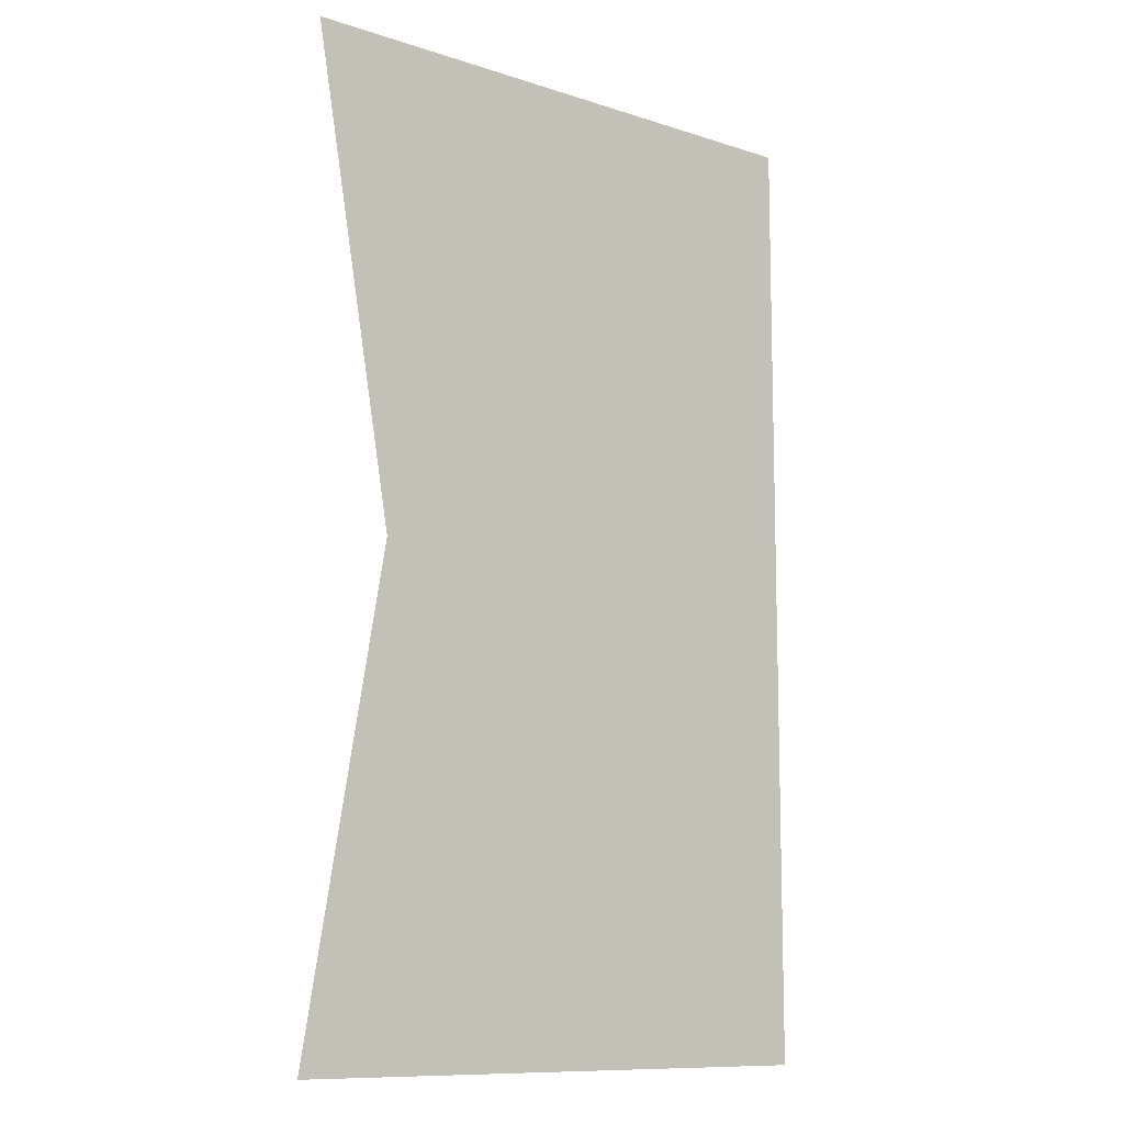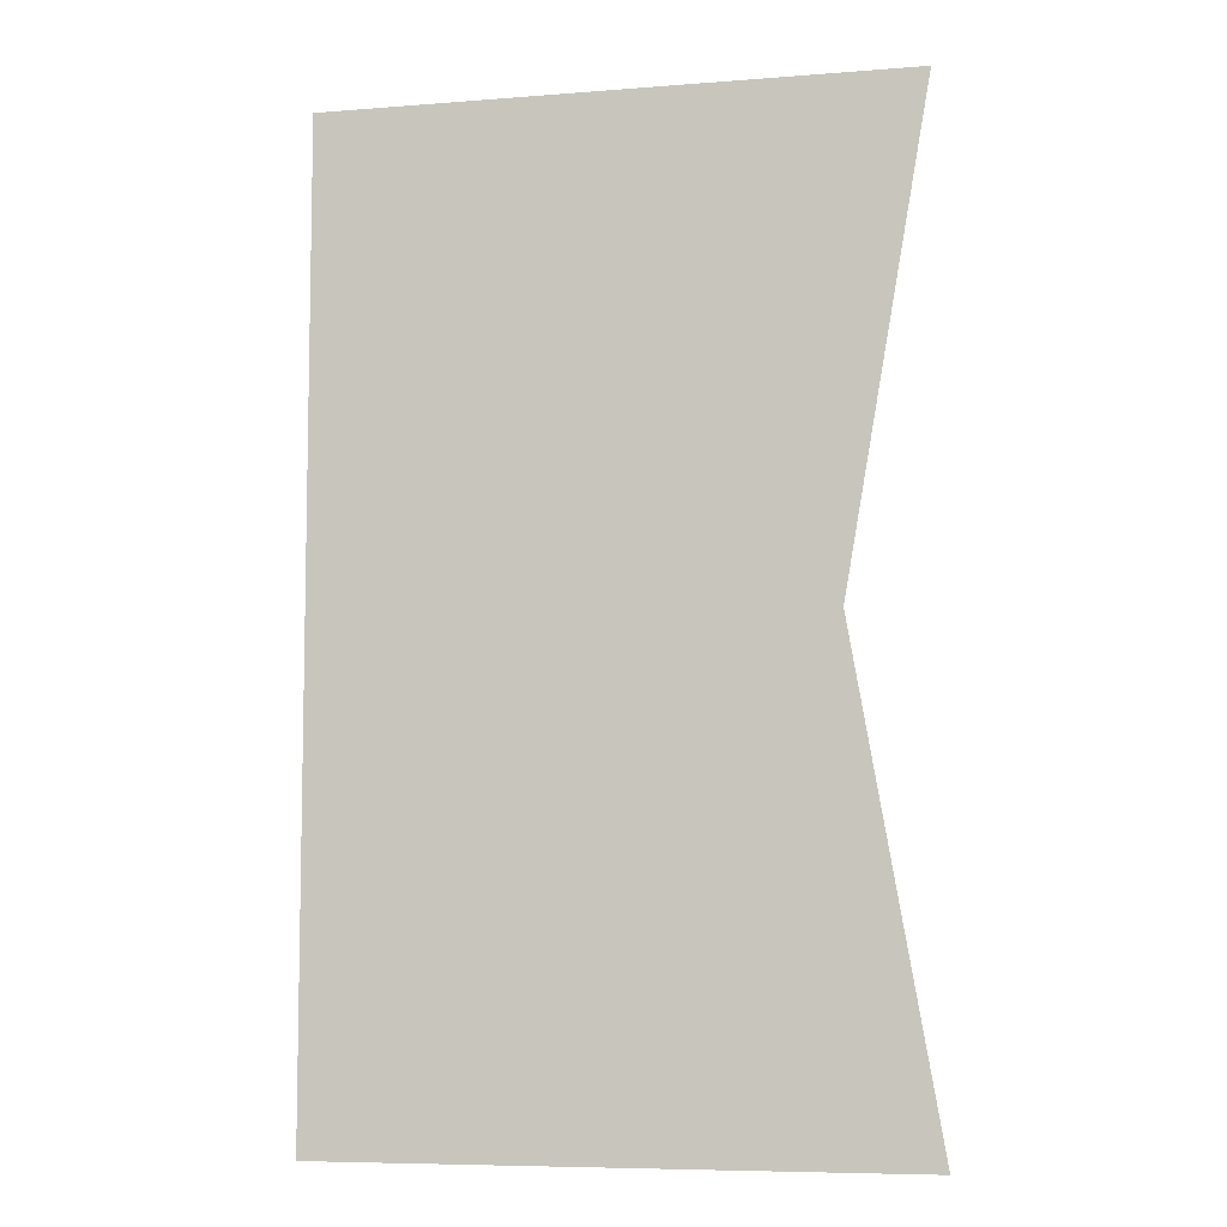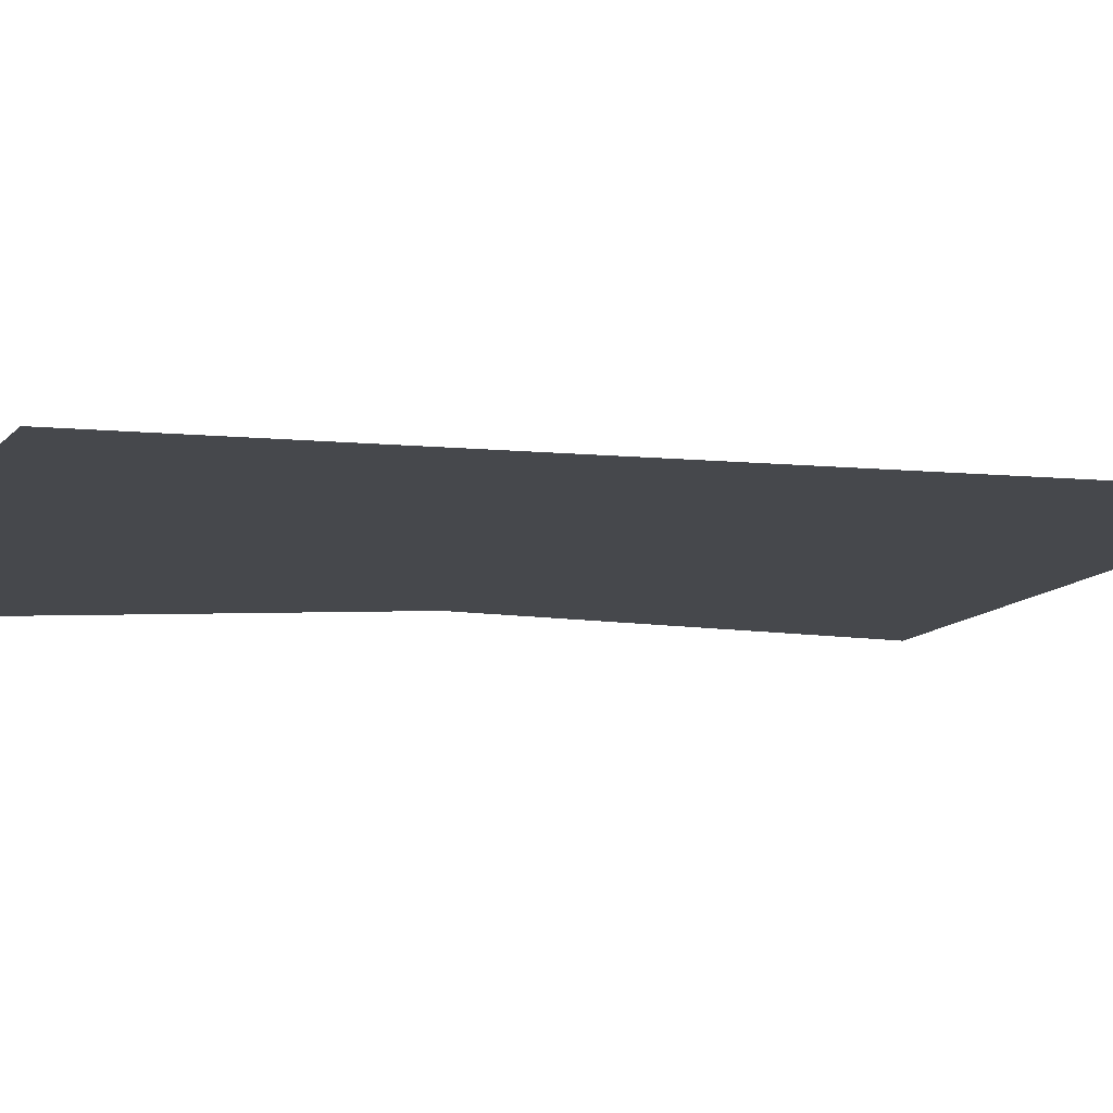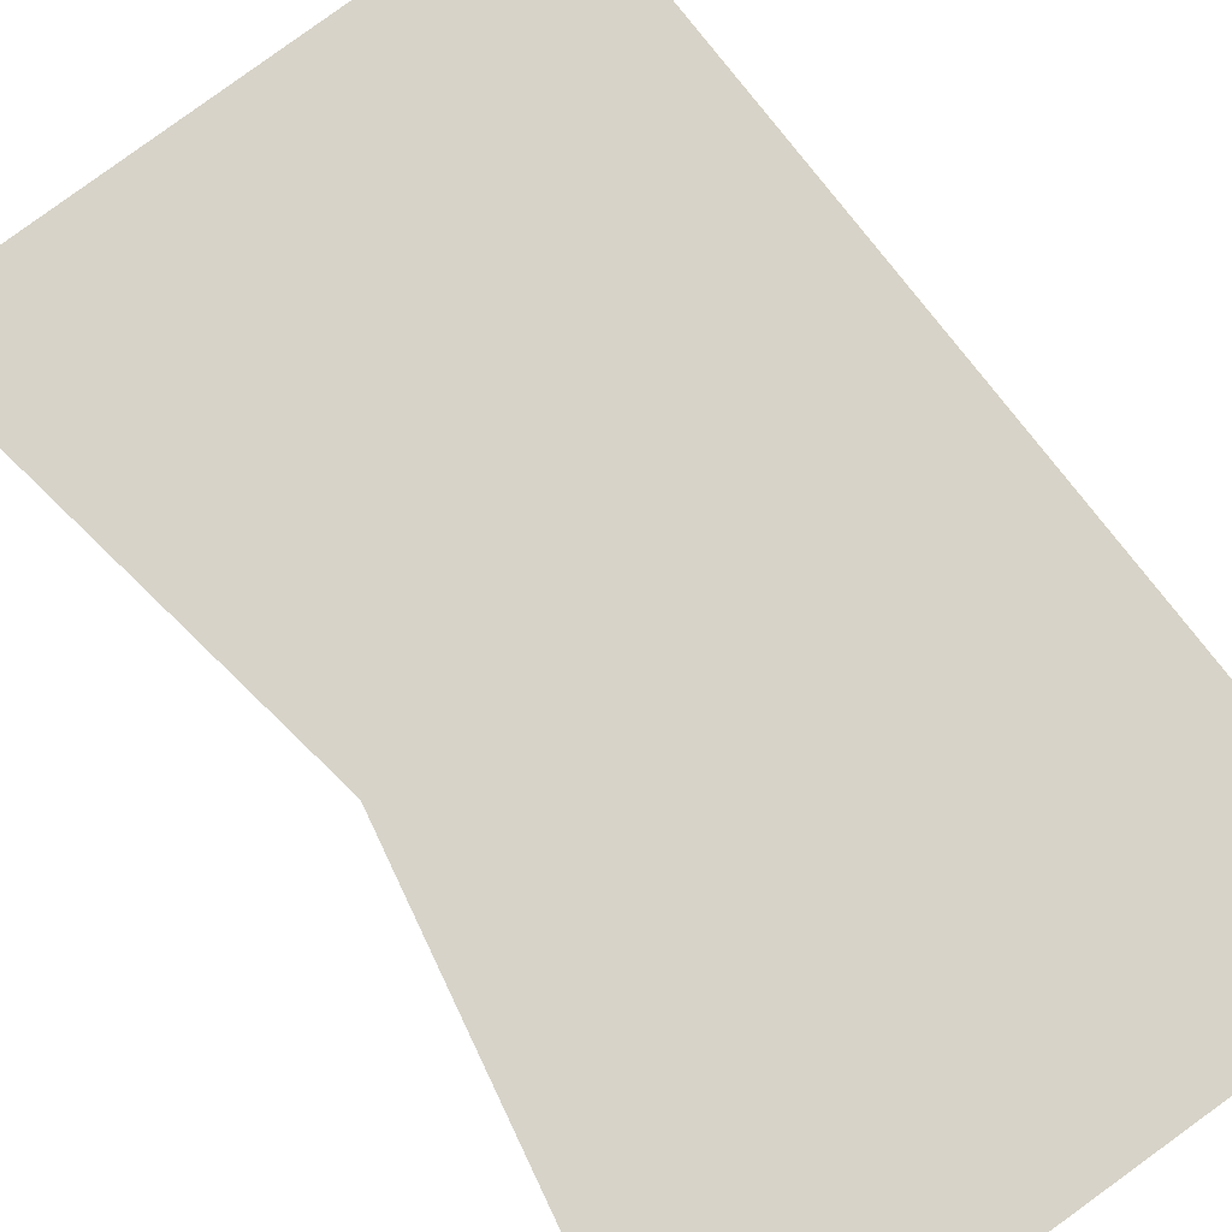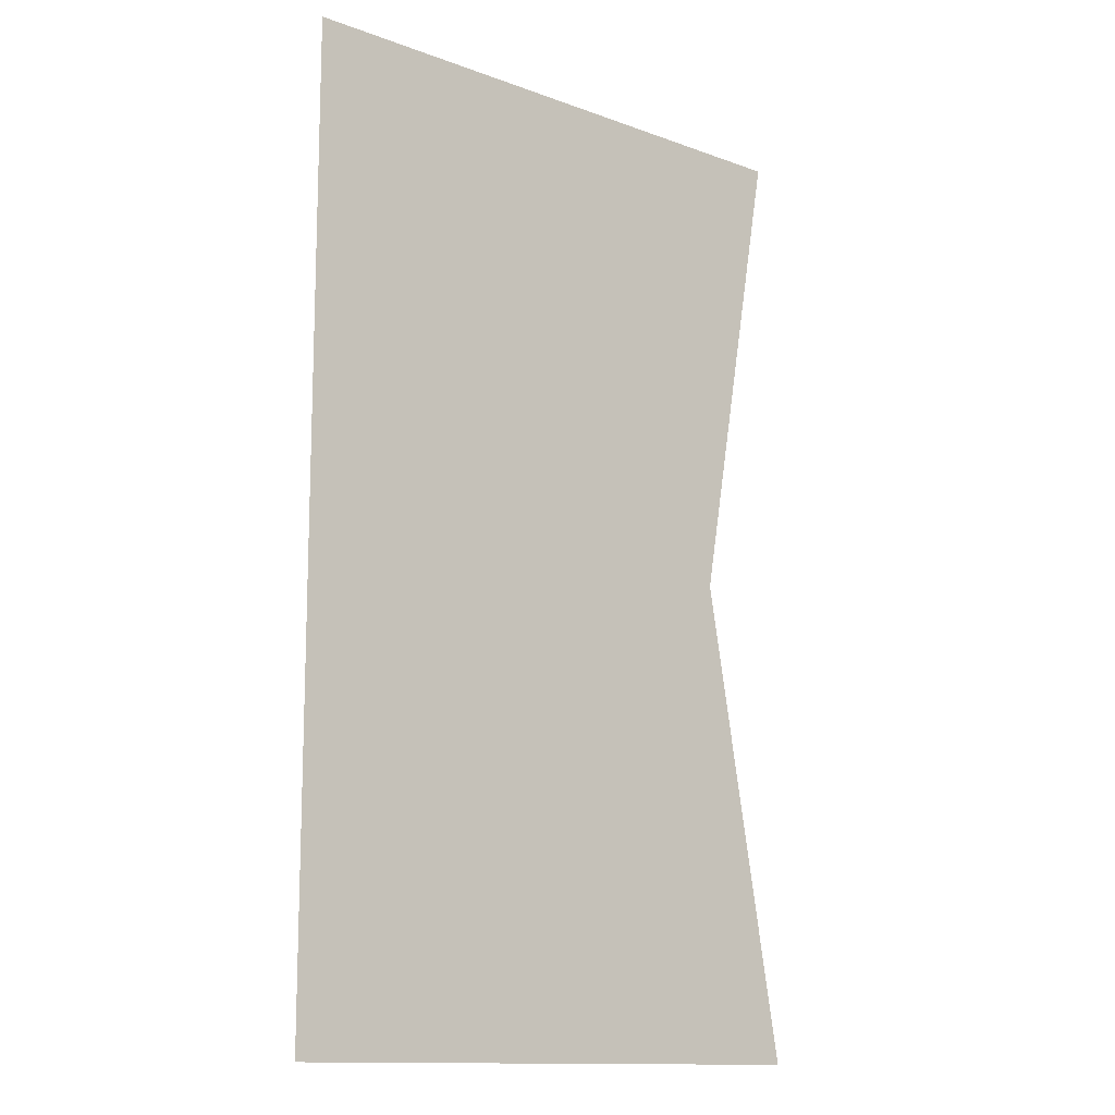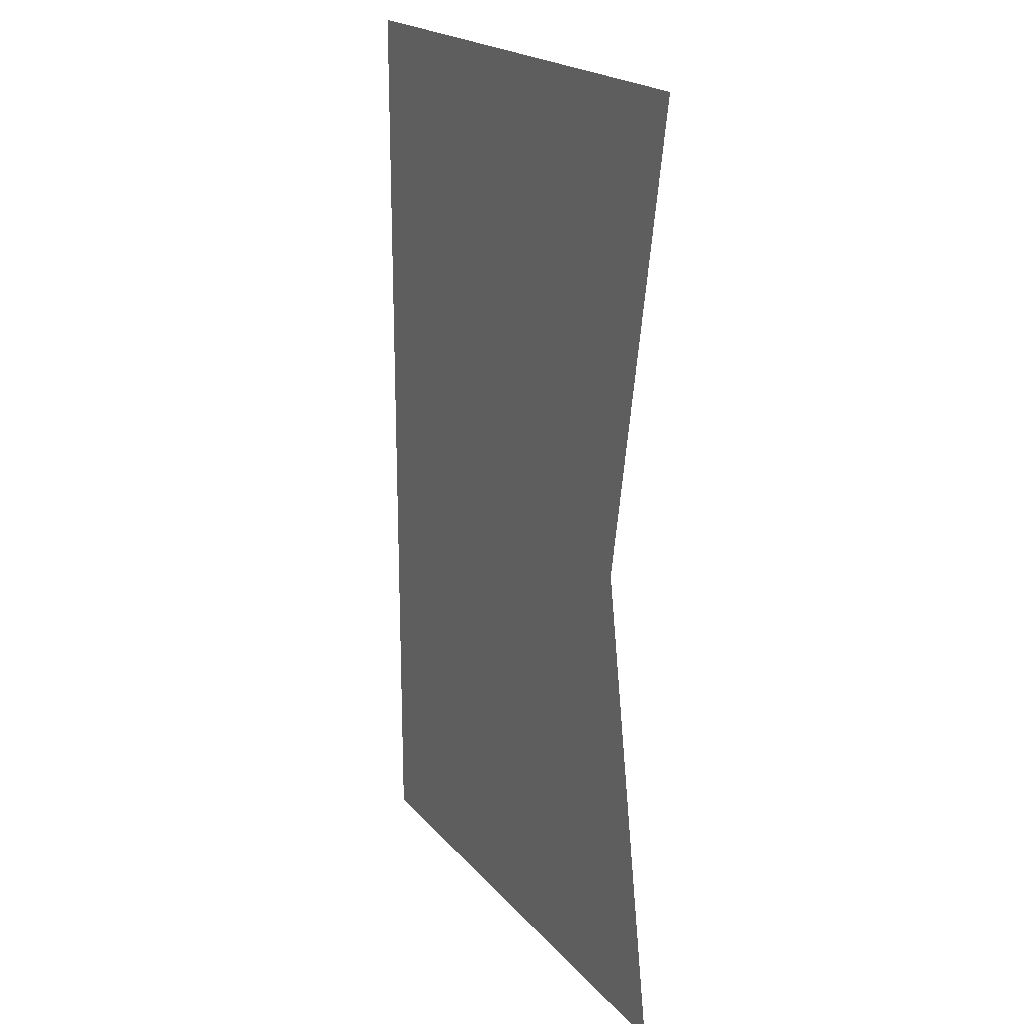
<metadata>
{"format":"obj","ext":"obj","renderer":"f3d","projection":"perspective","resolution":1024,"background":"white","views":[{"elev":-10.7,"azim":-47.5,"up":"+Y"},{"elev":-7.4,"azim":-175.9,"up":"+Y"},{"elev":-3.8,"azim":63.6,"up":"+Z"},{"elev":68.1,"azim":-35.0,"up":"+Z"},{"elev":-13.2,"azim":131.7,"up":"+Y"},{"elev":20.4,"azim":-126.8,"up":"+Y"}]}
</metadata>
<code>
o CanCylinder_0_GeomSubset_1
v -0.03086 0.2008 -0.3276
v -0.03086 0.2008 0.3279
v -0.08284 0.194 -0.3276
v -0.08284 0.194 0.3279
v -0.1313 0.1739 -0.3276
v -0.1313 0.1739 0.3279
v -0.1729 0.142 -0.3276
v -0.1729 0.142 0.3279
v -0.2048 0.1004 -0.3276
v -0.2048 0.1004 0.3279
v -0.2249 0.05198 -0.3276
v -0.2249 0.05198 0.3279
v -0.2317 1e-06 -0.3276
v -0.2317 1e-06 0.3279
v -0.2249 -0.05198 -0.3276
v -0.2249 -0.05198 0.3279
v -0.2048 -0.1004 -0.3276
v -0.2048 -0.1004 0.3279
v -0.1729 -0.142 -0.3276
v -0.1729 -0.142 0.3279
v -0.1313 -0.1739 -0.3276
v -0.1313 -0.1739 0.3279
v -0.08284 -0.194 -0.3276
v -0.08284 -0.194 0.3279
v -0.03086 -0.2008 -0.3276
v -0.03086 -0.2008 0.3279
v 0.02111 -0.194 -0.3276
v 0.02111 -0.194 0.3279
v 0.06955 -0.1739 -0.3276
v 0.06955 -0.1739 0.3279
v 0.1111 -0.142 -0.3276
v 0.1111 -0.142 0.3279
v 0.1431 -0.1004 -0.3276
v 0.1431 -0.1004 0.3279
v 0.1631 -0.05198 -0.3276
v 0.1631 -0.05198 0.3279
v 0.17 1e-06 -0.3276
v 0.17 1e-06 0.3279
v 0.1631 0.05198 -0.3276
v 0.1631 0.05198 0.3279
v 0.1431 0.1004 -0.3276
v 0.1431 0.1004 0.3279
v 0.1111 0.142 -0.3276
v 0.1111 0.142 0.3279
v 0.06955 0.1739 -0.3276
v 0.06955 0.1739 0.3279
v 0.02111 0.194 -0.3276
v 0.02111 0.194 0.3279
v -0.03086 0.1989 0.3033
v -0.08235 0.1921 0.3033
v -0.1303 0.1723 0.3033
v -0.1715 0.1407 0.3033
v -0.2031 0.09946 0.3033
v -0.223 0.05149 0.3033
v -0.2298 1e-06 0.3033
v -0.223 -0.05149 0.3033
v -0.2031 -0.09946 0.3033
v -0.1715 -0.1407 0.3033
v -0.1303 -0.1723 0.3033
v -0.08235 -0.1921 0.3033
v -0.03086 -0.1989 0.3033
v 0.02062 -0.1921 0.3033
v 0.0686 -0.1723 0.3033
v 0.1098 -0.1407 0.3033
v 0.1414 -0.09946 0.3033
v 0.1613 -0.05149 0.3033
v 0.1681 1e-06 0.3033
v 0.1613 0.05149 0.3033
v 0.1414 0.09946 0.3033
v 0.1098 0.1407 0.3033
v 0.0686 0.1723 0.3033
v 0.02062 0.1921 0.3033
v -0.08284 0.194 -0.3146
v -0.1313 0.1739 -0.3146
v -0.1729 0.142 -0.3146
v -0.2048 0.1004 -0.3146
v -0.2249 0.05198 -0.3146
v -0.2317 1e-06 -0.3146
v -0.2249 -0.05198 -0.3146
v -0.2048 -0.1004 -0.3146
v -0.1729 -0.142 -0.3146
v -0.1313 -0.1739 -0.3146
v -0.08284 -0.194 -0.3146
v -0.03086 -0.2008 -0.3146
v 0.02111 -0.194 -0.3146
v 0.06955 -0.1739 -0.3146
v 0.1111 -0.142 -0.3146
v 0.1431 -0.1004 -0.3146
v 0.1631 -0.05198 -0.3146
v 0.17 1e-06 -0.3146
v 0.1631 0.05198 -0.3146
v 0.1431 0.1004 -0.3146
v 0.1111 0.142 -0.3146
v 0.06955 0.1739 -0.3146
v 0.02111 0.194 -0.3146
v -0.03086 0.2008 -0.3146
v 0.234 -0.05936 -0.2729
v 0.2327 -0.05936 -0.2646
v 0.234 0.05937 -0.2729
v 0.2327 0.05937 -0.2646
v 0.1636 -0.05936 -0.2835
v 0.1623 -0.05936 -0.2752
v 0.1636 0.05937 -0.2835
v 0.1623 0.05937 -0.2752
v 0.234 1e-06 -0.2729
v 0.2327 1e-06 -0.2646
v 0.1738 1e-06 -0.282
v 0.1725 1e-06 -0.2736
v 0.1903 -0.0238 -0.2766
v 0.1903 0.02352 -0.2766
v 0.1659 -0.0238 -0.2911
v 0.1659 0.02352 -0.2911
v 0.1903 -0.000142 -0.2766
v 0.1694 -0.000142 -0.289
v 0.1929 -0.000142 -0.2811
v 0.1929 -0.0238 -0.2811
v 0.1685 0.02352 -0.2956
v 0.1929 0.02352 -0.2811
v 0.1721 -0.000142 -0.2935
v 0.1685 -0.0238 -0.2956
v 0.2278 1e-06 -0.2629
v 0.2278 0.05063 -0.2629
v 0.1678 0.05063 -0.2719
v 0.1765 1e-06 -0.2706
v 0.1678 -0.05063 -0.2719
v 0.2278 -0.05063 -0.2629
v -0.03086 0.2008 0.2978
v -0.08284 0.194 0.2978
v -0.1313 0.1739 0.2978
v -0.1729 0.142 0.2978
v -0.2048 0.1004 0.2978
v -0.2249 0.05198 0.2978
v -0.2317 1e-06 0.2978
v -0.2249 -0.05198 0.2978
v -0.2048 -0.1004 0.2978
v -0.1729 -0.142 0.2978
v -0.1313 -0.1739 0.2978
v -0.08284 -0.194 0.2978
v -0.03086 -0.2008 0.2978
v 0.02111 -0.194 0.2978
v 0.06955 -0.1739 0.2978
v 0.1111 -0.142 0.2978
v 0.1431 -0.1004 0.2978
v 0.1631 -0.05198 0.2978
v 0.17 1e-06 0.2978
v 0.1631 0.05198 0.2978
v 0.1431 0.1004 0.2978
v 0.1111 0.142 0.2978
v 0.06955 0.1739 0.2978
v 0.02111 0.194 0.2978
v -0.03086 0.2008 0.3082
v -0.08284 0.194 0.3082
v -0.1313 0.1739 0.3082
v -0.1729 0.142 0.3082
v -0.2048 0.1004 0.3082
v -0.2249 0.05198 0.3082
v -0.2317 1e-06 0.3082
v -0.2249 -0.05198 0.3082
v -0.2048 -0.1004 0.3082
v -0.1729 -0.142 0.3082
v -0.1313 -0.1739 0.3082
v -0.08284 -0.194 0.3082
v -0.03086 -0.2008 0.3082
v 0.02111 -0.194 0.3082
v 0.06955 -0.1739 0.3082
v 0.1111 -0.142 0.3082
v 0.1431 -0.1004 0.3082
v 0.1631 -0.05198 0.3082
v 0.17 1e-06 0.3082
v 0.1631 0.05198 0.3082
v 0.1431 0.1004 0.3082
v 0.1111 0.142 0.3082
v 0.06955 0.1739 0.3082
v 0.02111 0.194 0.3082
v -0.08284 0.194 0.2922
v -0.1313 0.1739 0.2922
v -0.1729 0.142 0.2922
v -0.2048 0.1004 0.2922
v -0.2249 0.05198 0.2922
v -0.2317 1e-06 0.2922
v -0.2249 -0.05198 0.2922
v -0.2048 -0.1004 0.2922
v -0.1729 -0.142 0.2922
v -0.1313 -0.1739 0.2922
v -0.08284 -0.194 0.2922
v -0.03086 -0.2008 0.2922
v 0.02111 -0.194 0.2922
v 0.06955 -0.1739 0.2922
v 0.1111 -0.142 0.2922
v 0.1431 -0.1004 0.2922
v 0.1631 -0.05198 0.2922
v 0.17 1e-06 0.2922
v 0.1631 0.05198 0.2922
v 0.1431 0.1004 0.2922
v 0.1111 0.142 0.2922
v 0.06955 0.1739 0.2922
v 0.02111 0.194 0.2922
v -0.03086 0.2008 0.2922
v -0.03086 0.2008 0.3243
v -0.08284 0.194 0.3243
v -0.1313 0.1739 0.3243
v -0.1729 0.142 0.3243
v -0.2048 0.1004 0.3243
v -0.2249 0.05198 0.3243
v -0.2317 1e-06 0.3243
v -0.2249 -0.05198 0.3243
v -0.2048 -0.1004 0.3243
v -0.1729 -0.142 0.3243
v -0.1313 -0.1739 0.3243
v -0.08284 -0.194 0.3243
v -0.03086 -0.2008 0.3243
v 0.02111 -0.194 0.3243
v 0.06955 -0.1739 0.3243
v 0.1111 -0.142 0.3243
v 0.1431 -0.1004 0.3243
v 0.1631 -0.05198 0.3243
v 0.17 1e-06 0.3243
v 0.1631 0.05198 0.3243
v 0.1431 0.1004 0.3243
v 0.1111 0.142 0.3243
v 0.06955 0.1739 0.3243
v 0.02111 0.194 0.3243
v -0.03086 0.1924 0.3279
v -0.08066 0.1858 0.3279
v -0.1271 0.1666 0.3279
v -0.1669 0.1361 0.3279
v -0.1975 0.0962 0.3279
v -0.2167 0.0498 0.3279
v -0.2233 1e-06 0.3279
v -0.2167 -0.0498 0.3279
v -0.1975 -0.0962 0.3279
v -0.1669 -0.136 0.3279
v -0.1271 -0.1666 0.3279
v -0.08066 -0.1858 0.3279
v -0.03086 -0.1924 0.3279
v 0.01893 -0.1858 0.3279
v 0.06534 -0.1666 0.3279
v 0.1052 -0.136 0.3279
v 0.1358 -0.0962 0.3279
v 0.155 -0.0498 0.3279
v 0.1615 1e-06 0.3279
v 0.155 0.0498 0.3279
v 0.1358 0.0962 0.3279
v 0.1052 0.1361 0.3279
v 0.06534 0.1666 0.3279
v 0.01893 0.1858 0.3279
v -0.03086 0.1708 -0.2671
v -0.07507 0.165 -0.2671
v -0.1163 0.1479 -0.2671
v -0.1516 0.1208 -0.2671
v -0.1788 0.08539 -0.2671
v -0.1958 0.0442 -0.2671
v -0.2016 1e-06 -0.2671
v -0.1958 -0.0442 -0.2671
v -0.1788 -0.08539 -0.2671
v -0.1516 -0.1208 -0.2671
v -0.1163 -0.1479 -0.2671
v -0.07507 -0.165 -0.2671
v -0.03086 -0.1708 -0.2671
v 0.01334 -0.165 -0.2671
v 0.05453 -0.1479 -0.2671
v 0.0899 -0.1208 -0.2671
v 0.117 -0.08539 -0.2671
v 0.1341 -0.0442 -0.2671
v 0.1399 1e-06 -0.2671
v 0.1341 0.0442 -0.2671
v 0.117 0.08539 -0.2671
v 0.0899 0.1208 -0.2671
v 0.05453 0.1479 -0.2671
v 0.01334 0.165 -0.2671
v 0.01848 0.1842 -0.2557
v -0.03086 0.1907 -0.2557
v -0.08021 0.1842 -0.2557
v -0.1262 0.1651 -0.2557
v 0.1342 -0.09532 -0.2557
v 0.1533 -0.04934 -0.2557
v -0.1657 -0.1348 -0.2557
v -0.1262 -0.1651 -0.2557
v -0.1657 0.1348 -0.2557
v 0.1598 1e-06 -0.2557
v -0.08021 -0.1842 -0.2557
v -0.196 0.09533 -0.2557
v 0.1533 0.04934 -0.2557
v -0.03086 -0.1907 -0.2557
v -0.215 0.04934 -0.2557
v 0.1342 0.09533 -0.2557
v 0.01848 -0.1842 -0.2557
v -0.2215 1e-06 -0.2557
v 0.1039 0.1348 -0.2557
v 0.06446 -0.1651 -0.2557
v -0.215 -0.04934 -0.2557
v 0.06446 0.1651 -0.2557
v 0.1039 -0.1348 -0.2557
v -0.196 -0.09532 -0.2557
v -0.03086 0.1907 0.319
v -0.1262 0.1651 0.319
v 0.1533 -0.04934 0.319
v -0.1262 -0.1651 0.319
v -0.1657 0.1348 0.319
v 0.1598 1e-06 0.319
v -0.08021 -0.1842 0.319
v -0.196 0.09533 0.319
v 0.1533 0.04934 0.319
v -0.03086 -0.1907 0.319
v -0.215 0.04935 0.319
v 0.1342 0.09533 0.319
v 0.01848 -0.1842 0.319
v -0.2215 1e-06 0.319
v 0.1039 0.1348 0.319
v 0.06446 -0.1651 0.319
v -0.215 -0.04934 0.319
v 0.06446 0.1651 0.319
v 0.1039 -0.1348 0.319
v -0.196 -0.09532 0.319
v 0.01848 0.1842 0.319
v -0.08021 0.1842 0.319
v 0.1342 -0.09532 0.319
v -0.1657 -0.1348 0.319
v 0.01848 0.1842 -0.2339
v -0.08021 0.1842 -0.2339
v 0.1342 -0.09532 -0.2339
v -0.1657 -0.1348 -0.2339
v -0.03086 0.1907 -0.2339
v -0.1262 0.1651 -0.2339
v 0.1533 -0.04934 -0.2339
v -0.1262 -0.1651 -0.2339
v -0.1657 0.1348 -0.2339
v 0.1598 1e-06 -0.2339
v -0.08021 -0.1842 -0.2339
v -0.196 0.09533 -0.2339
v 0.1533 0.04934 -0.2339
v -0.03086 -0.1907 -0.2339
v -0.215 0.04934 -0.2339
v 0.1342 0.09533 -0.2339
v 0.01848 -0.1842 -0.2339
v -0.2215 1e-06 -0.2339
v 0.1039 0.1348 -0.2339
v 0.06446 -0.1651 -0.2339
v -0.215 -0.04934 -0.2339
v 0.06446 0.1651 -0.2339
v 0.1039 -0.1348 -0.2339
v -0.196 -0.09532 -0.2339
v -0.08284 0.194 -0.2614
v -0.1313 0.1739 -0.2614
v -0.1729 0.142 -0.2614
v -0.2048 0.1004 -0.2614
v -0.2249 0.05198 -0.2614
v -0.2317 1e-06 -0.2614
v -0.2249 -0.05198 -0.2614
v -0.2048 -0.1004 -0.2614
v -0.1729 -0.142 -0.2614
v -0.1313 -0.1739 -0.2614
v -0.08284 -0.194 -0.2614
v -0.03086 -0.2008 -0.2614
v 0.02111 -0.194 -0.2614
v 0.06955 -0.1739 -0.2614
v 0.1111 -0.142 -0.2614
v 0.1431 -0.1004 -0.2614
v 0.1631 -0.05198 -0.2614
v 0.17 1e-06 -0.2614
v 0.1631 0.05198 -0.2614
v 0.1431 0.1004 -0.2614
v 0.1111 0.142 -0.2614
v 0.06955 0.1739 -0.2614
v 0.02111 0.194 -0.2614
v -0.03086 0.2008 -0.2614
f 124 121 126 125
f 123 122 121 124

</code>
